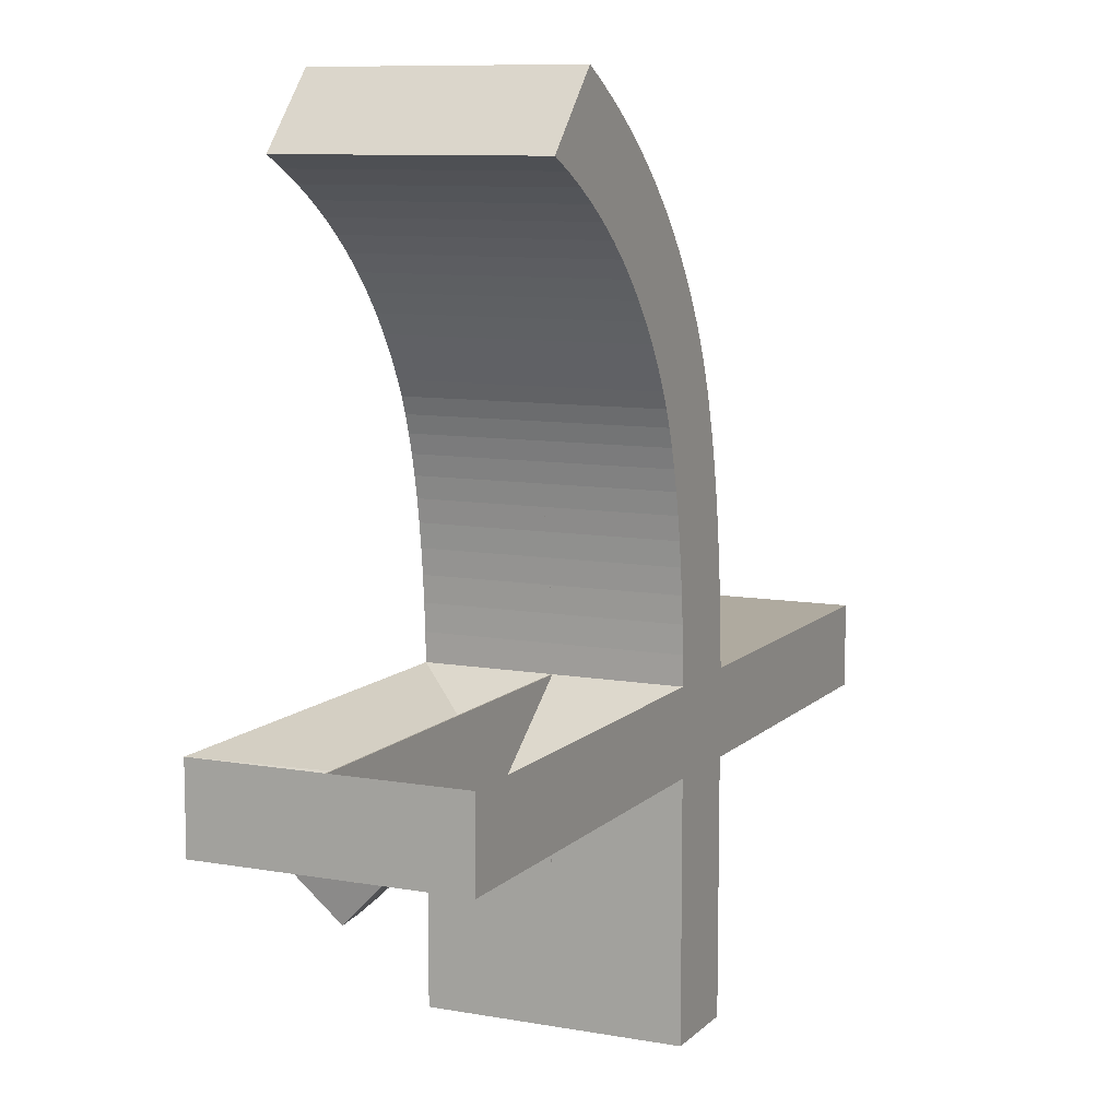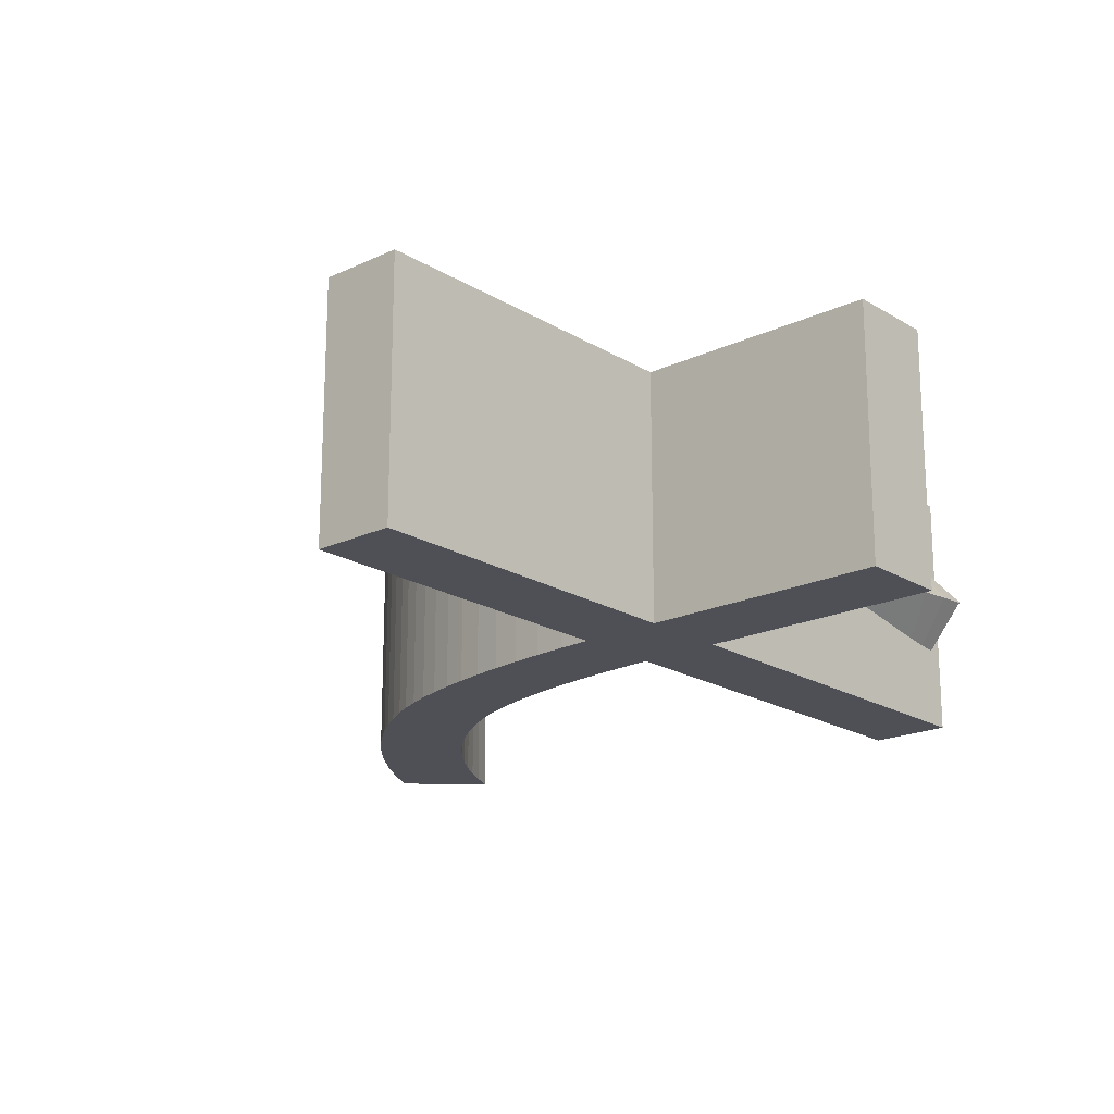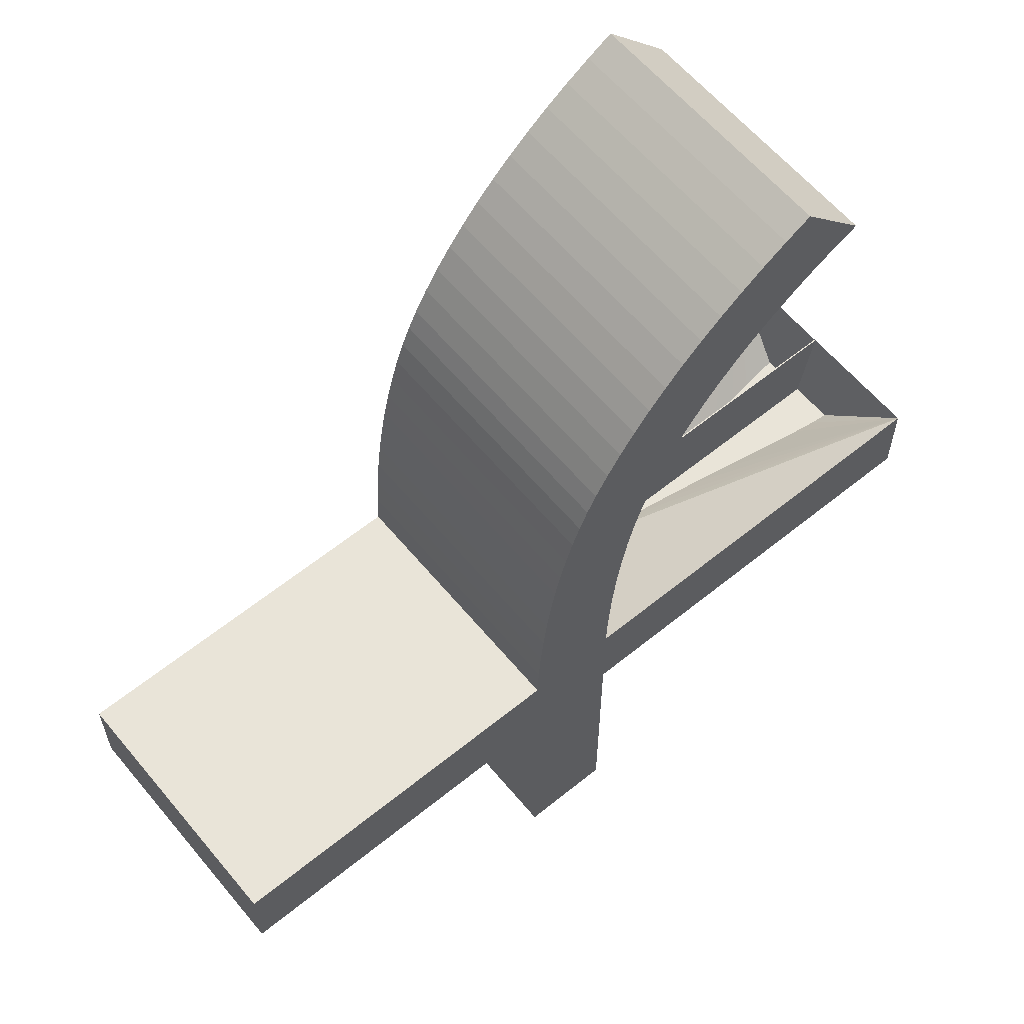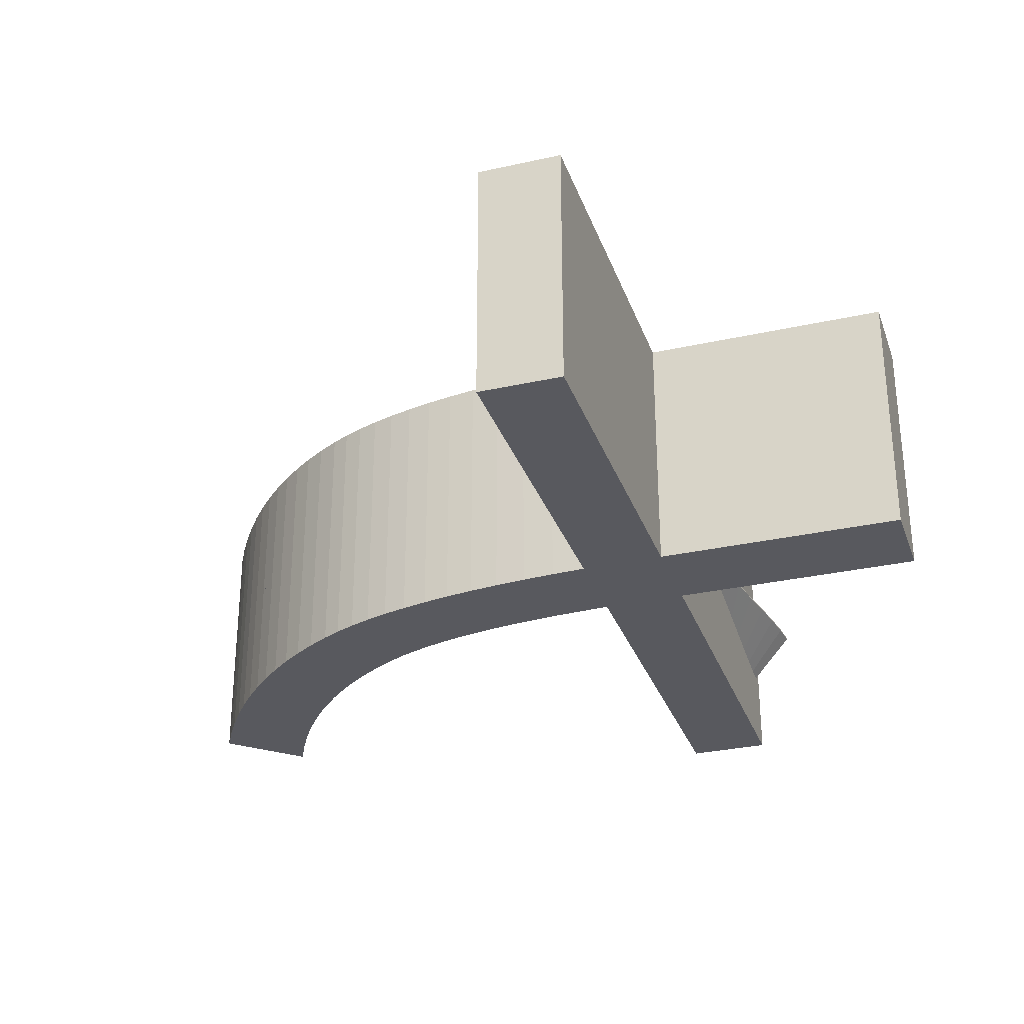
<metadata>
{"format":"obj","ext":"obj","renderer":"f3d","projection":"perspective","resolution":1024,"background":"white","views":[{"elev":9.4,"azim":-65.0,"up":"+Z"},{"elev":-19.3,"azim":131.4,"up":"+Y"},{"elev":60.7,"azim":140.4,"up":"+Z"},{"elev":-30.4,"azim":107.9,"up":"+Y"}]}
</metadata>
<code>
o Curve_Mesh
v 3.192 0 -0.000289
v 3.895 0 -0.000289
v 3.895 0 1.947
v 6.64 0 1.947
v 6.64 0 2.6
v 3.895 0 2.6
v 3.884 0 2.868
v 3.867 0 3.125
v 3.845 0 3.371
v 3.817 0 3.606
v 3.784 0 3.829
v 3.745 0 4.042
v 3.7 0 4.244
v 3.65 0 4.435
v 3.595 0 4.615
v 3.533 0 4.784
v 3.467 0 4.941
v 3.394 0 5.088
v 3.295 0 5.263
v 3.186 0 5.432
v 3.069 0 5.595
v 2.942 0 5.753
v 2.807 0 5.905
v 2.662 0 6.051
v 2.509 0 6.192
v 2.347 0 6.326
v 2.176 0 6.455
v 1.995 0 6.578
v 1.806 0 6.696
v 1.608 0 6.808
v 1.601 0 6.8
v 1.582 0 6.78
v 1.553 0 6.747
v 1.514 0 6.706
v 1.469 0 6.656
v 1.418 0 6.601
v 1.363 0 6.542
v 1.307 0 6.482
v 1.251 0 6.421
v 1.196 0 6.362
v 1.146 0 6.307
v 1.1 0 6.258
v 1.292 0 6.163
v 1.476 0 6.062
v 1.65 0 5.955
v 1.815 0 5.84
v 1.97 0 5.719
v 2.117 0 5.591
v 2.254 0 5.457
v 2.382 0 5.315
v 2.501 0 5.167
v 2.611 0 5.013
v 2.712 0 4.851
v 2.803 0 4.683
v 2.86 0 4.561
v 2.912 0 4.43
v 2.959 0 4.289
v 3.002 0 4.139
v 3.041 0 3.98
v 3.076 0 3.811
v 3.106 0 3.633
v 3.132 0 3.445
v 3.153 0 3.248
v 3.171 0 3.041
v 3.183 0 2.825
v 3.192 0 2.6
v 3.149 0 2.6
v 3.029 0 2.6
v 2.843 0 2.6
v 2.601 0 2.6
v 2.315 0 2.6
v 1.995 0 2.6
v 1.653 0 2.6
v 1.301 0 2.6
v 0.9478 0 2.6
v 0.6061 0 2.6
v 0.2866 0 2.6
v 0.000282 0 2.6
v 0.000282 0 1.947
v 3.192 0 1.947
v 3.192 0.01 -0.000289
v 3.895 0.01 -0.000289
v 3.895 0.01 1.947
v 6.64 0.01 1.947
v 6.64 0.01 2.6
v 3.895 0.01 2.6
v 3.884 0.01 2.868
v 3.867 0.01 3.125
v 3.845 0.01 3.371
v 3.817 0.01 3.606
v 3.784 0.01 3.829
v 3.745 0.01 4.042
v 3.7 0.01 4.244
v 3.65 0.01 4.435
v 3.595 0.01 4.615
v 3.533 0.01 4.784
v 3.467 0.01 4.941
v 3.394 0.01 5.088
v 3.295 0.01 5.263
v 3.186 0.01 5.432
v 3.069 0.01 5.595
v 2.942 0.01 5.753
v 2.807 0.01 5.905
v 2.662 0.01 6.051
v 2.509 0.01 6.192
v 2.347 0.01 6.326
v 2.176 0.01 6.455
v 1.995 0.01 6.578
v 1.806 0.01 6.696
v 1.608 0.01 6.808
v 1.601 0.01 6.8
v 1.582 0.01 6.78
v 1.553 0.01 6.747
v 1.514 0.01 6.706
v 1.469 0.01 6.656
v 1.418 0.01 6.601
v 1.363 0.01 6.542
v 1.307 0.01 6.482
v 1.251 0.01 6.421
v 1.196 0.01 6.362
v 1.146 0.01 6.307
v 1.1 0.01 6.258
v 1.292 0.01 6.163
v 1.476 0.01 6.062
v 1.65 0.01 5.955
v 1.815 0.01 5.84
v 1.97 0.01 5.719
v 2.117 0.01 5.591
v 2.254 0.01 5.457
v 2.382 0.01 5.315
v 2.501 0.01 5.167
v 2.611 0.01 5.013
v 2.712 0.01 4.851
v 2.803 0.01 4.683
v 2.86 0.01 4.561
v 2.912 0.01 4.43
v 2.959 0.01 4.289
v 3.002 0.01 4.139
v 3.041 0.01 3.98
v 3.076 0.01 3.811
v 3.106 0.01 3.633
v 3.132 0.01 3.445
v 3.153 0.01 3.248
v 3.171 0.01 3.041
v 3.183 0.01 2.825
v 3.192 0.01 2.6
v 3.149 0.01 2.6
v 3.029 0.01 2.6
v 2.843 0.01 2.6
v 2.601 0.01 2.6
v 2.315 0.01 2.6
v 1.995 0.01 2.6
v 1.653 0.01 2.6
v 1.301 0.01 2.6
v 0.9478 0.01 2.6
v 0.6061 0.01 2.6
v 0.2866 0.01 2.6
v 0.000282 0.01 2.6
v 0.000282 0.01 1.947
v 3.192 0.01 1.947
v 3.192 -1 -0.000289
v 3.895 -1 -0.000289
v 3.895 -1 1.947
v 6.64 -1 1.947
v 6.64 -1 2.6
v 3.895 -1 2.6
v 3.884 -1 2.868
v 3.867 -1 3.125
v 3.845 -1 3.371
v 3.817 -1 3.606
v 3.784 -1 3.829
v 3.745 -1 4.042
v 3.7 -1 4.244
v 3.65 -1 4.435
v 3.595 -1 4.615
v 3.533 -1 4.784
v 3.467 -1 4.941
v 3.394 -1 5.088
v 3.295 -1 5.263
v 3.186 -1 5.432
v 3.069 -1 5.595
v 2.942 -1 5.753
v 2.807 -1 5.905
v 2.662 -1 6.051
v 2.509 -1 6.192
v 2.347 -1 6.326
v 2.176 -1 6.455
v 1.995 -1 6.578
v 1.806 -1 6.696
v 1.608 -1 6.808
v 1.601 -1 6.8
v 1.582 -1 6.78
v 1.553 -1 6.747
v 1.514 -1 6.706
v 1.469 -1 6.656
v 1.418 -1 6.601
v 1.363 -1 6.542
v 1.307 -1 6.482
v 1.251 -1 6.421
v 1.196 -1 6.362
v 1.146 -1 6.307
v 1.1 -1 6.258
v 1.292 -1 6.163
v 1.476 -1 6.062
v 1.65 -1 5.955
v 1.815 -1 5.84
v 1.97 -1 5.719
v 2.117 -1 5.591
v 2.254 -1 5.457
v 2.382 -1 5.315
v 2.501 -1 5.167
v 2.611 -1 5.013
v 2.712 -1 4.851
v 2.803 -1 4.683
v 2.86 -1 4.561
v 2.912 -1 4.43
v 2.959 -1 4.289
v 3.002 -1 4.139
v 3.041 -1 3.98
v 3.076 -1 3.811
v 3.106 -1 3.633
v 3.132 -1 3.445
v 3.153 -1 3.248
v 3.171 -1 3.041
v 3.183 -1 2.825
v 3.192 -1 2.6
v 2.378 0 1.963
v 2.271 0 1.949
v 2.105 0 1.925
v 1.894 0 1.893
v 1.65 0 1.853
v 1.386 0 1.807
v 1.117 0 1.756
v 0.8532 0 1.706
v 0.6053 0 1.66
v 0.3791 0 1.626
v 0.177 0 1.606
v 0.000282 -1 2.6
v 0.000282 -1 1.947
v 3.192 -1 1.947
v 3.192 1.01 -0.000289
v 3.895 1.01 -0.000289
v 3.895 1.01 1.947
v 6.64 1.01 1.947
v 6.64 1.01 2.6
v 3.895 1.01 2.6
v 3.884 1.01 2.868
v 3.867 1.01 3.125
v 3.845 1.01 3.371
v 3.817 1.01 3.606
v 3.784 1.01 3.829
v 3.745 1.01 4.042
v 3.7 1.01 4.244
v 3.65 1.01 4.435
v 3.595 1.01 4.615
v 3.533 1.01 4.784
v 3.467 1.01 4.941
v 3.394 1.01 5.088
v 3.295 1.01 5.263
v 3.186 1.01 5.432
v 3.069 1.01 5.595
v 2.942 1.01 5.753
v 2.807 1.01 5.905
v 2.662 1.01 6.051
v 2.509 1.01 6.192
v 2.347 1.01 6.326
v 2.176 1.01 6.455
v 1.995 1.01 6.578
v 1.806 1.01 6.696
v 1.608 1.01 6.808
v 1.601 1.01 6.8
v 1.582 1.01 6.78
v 1.553 1.01 6.747
v 1.514 1.01 6.706
v 1.469 1.01 6.656
v 1.418 1.01 6.601
v 1.363 1.01 6.542
v 1.307 1.01 6.482
v 1.251 1.01 6.421
v 1.196 1.01 6.362
v 1.146 1.01 6.307
v 1.1 1.01 6.258
v 1.292 1.01 6.163
v 1.476 1.01 6.062
v 1.65 1.01 5.955
v 1.815 1.01 5.84
v 1.97 1.01 5.719
v 2.117 1.01 5.591
v 2.254 1.01 5.457
v 2.382 1.01 5.315
v 2.501 1.01 5.167
v 2.611 1.01 5.013
v 2.712 1.01 4.851
v 2.803 1.01 4.683
v 2.86 1.01 4.561
v 2.912 1.01 4.43
v 2.959 1.01 4.289
v 3.002 1.01 4.139
v 3.041 1.01 3.98
v 3.076 1.01 3.811
v 3.106 1.01 3.633
v 3.132 1.01 3.445
v 3.153 1.01 3.248
v 3.171 1.01 3.041
v 3.183 1.01 2.825
v 3.192 1.01 2.6
v 2.378 0.01 1.963
v 2.271 0.01 1.949
v 2.105 0.01 1.925
v 1.894 0.01 1.893
v 1.65 0.01 1.853
v 1.386 0.01 1.807
v 1.117 0.01 1.756
v 0.8532 0.01 1.706
v 0.6053 0.01 1.66
v 0.3791 0.01 1.626
v 0.177 0.01 1.606
v 0.000282 1.01 2.6
v 0.000282 1.01 1.947
v 3.192 1.01 1.947
f 3 2 1
f 3 1 80
f 5 4 3
f 5 3 80
f 5 80 79
f 5 79 78
f 6 5 78
f 7 6 66
f 66 6 78
f 7 66 65
f 67 66 78
f 68 67 78
f 69 68 78
f 70 69 78
f 71 70 78
f 72 71 78
f 73 72 78
f 74 73 78
f 75 74 78
f 76 75 78
f 77 76 78
f 7 65 64
f 8 7 64
f 8 64 63
f 9 8 63
f 9 63 62
f 10 9 62
f 10 62 61
f 11 10 61
f 11 61 60
f 11 60 59
f 12 11 59
f 12 59 58
f 13 12 58
f 13 58 57
f 14 13 57
f 14 57 56
f 14 56 55
f 15 14 55
f 15 55 54
f 16 15 54
f 16 54 53
f 17 16 53
f 17 53 52
f 18 17 52
f 18 52 51
f 19 18 51
f 19 51 50
f 20 19 50
f 20 50 49
f 21 20 49
f 21 49 48
f 21 48 47
f 22 21 47
f 22 47 46
f 23 22 46
f 23 46 45
f 24 23 45
f 24 45 44
f 25 24 44
f 25 44 43
f 25 43 42
f 26 25 42
f 26 42 41
f 26 41 40
f 27 26 40
f 27 40 39
f 27 39 38
f 28 27 38
f 28 38 37
f 28 37 36
f 29 28 36
f 29 36 35
f 29 35 34
f 30 29 32
f 32 29 34
f 32 34 33
f 30 32 31
f 83 81 82
f 83 160 81
f 85 83 84
f 85 160 83
f 85 159 160
f 85 158 159
f 86 158 85
f 87 146 86
f 146 158 86
f 87 145 146
f 147 158 146
f 148 158 147
f 149 158 148
f 150 158 149
f 151 158 150
f 152 158 151
f 153 158 152
f 154 158 153
f 155 158 154
f 156 158 155
f 157 158 156
f 87 144 145
f 88 144 87
f 88 143 144
f 89 143 88
f 89 142 143
f 90 142 89
f 90 141 142
f 91 141 90
f 91 140 141
f 91 139 140
f 92 139 91
f 92 138 139
f 93 138 92
f 93 137 138
f 94 137 93
f 94 136 137
f 94 135 136
f 95 135 94
f 95 134 135
f 96 134 95
f 96 133 134
f 97 133 96
f 97 132 133
f 98 132 97
f 98 131 132
f 99 131 98
f 99 130 131
f 100 130 99
f 100 129 130
f 101 129 100
f 101 128 129
f 101 127 128
f 102 127 101
f 102 126 127
f 103 126 102
f 103 125 126
f 104 125 103
f 104 124 125
f 105 124 104
f 105 123 124
f 105 122 123
f 106 122 105
f 106 121 122
f 106 120 121
f 107 120 106
f 107 119 120
f 107 118 119
f 108 118 107
f 108 117 118
f 108 116 117
f 109 116 108
f 109 115 116
f 109 114 115
f 110 112 109
f 112 114 109
f 112 113 114
f 110 111 112
f 65 66 146 145
f 7 8 88 87
f 20 21 101 100
f 28 29 109 108
f 4 5 85 84
f 71 72 152 151
f 50 51 131 130
f 6 7 87 86
f 14 15 95 94
f 70 71 151 150
f 75 76 156 155
f 34 35 115 114
f 54 55 135 134
f 46 47 127 126
f 63 64 144 143
f 57 58 138 137
f 40 41 121 120
f 59 60 140 139
f 30 31 111 110
f 79 80 160 159
f 35 36 116 115
f 43 44 124 123
f 33 34 114 113
f 49 50 130 129
f 61 62 142 141
f 13 14 94 93
f 11 12 92 91
f 45 46 126 125
f 78 79 159 158
f 74 75 155 154
f 39 40 120 119
f 17 18 98 97
f 44 45 125 124
f 41 42 122 121
f 51 52 132 131
f 76 77 157 156
f 68 69 149 148
f 32 33 113 112
f 73 74 154 153
f 27 28 108 107
f 69 70 150 149
f 64 65 145 144
f 22 23 103 102
f 25 26 106 105
f 9 10 90 89
f 62 63 143 142
f 31 32 112 111
f 42 43 123 122
f 80 1 81 160
f 52 53 133 132
f 1 2 82 81
f 38 39 119 118
f 36 37 117 116
f 23 24 104 103
f 3 4 84 83
f 21 22 102 101
f 5 6 86 85
f 2 3 83 82
f 37 38 118 117
f 72 73 153 152
f 60 61 141 140
f 48 49 129 128
f 56 57 137 136
f 8 9 89 88
f 53 54 134 133
f 24 25 105 104
f 77 78 158 157
f 29 30 110 109
f 16 17 97 96
f 10 11 91 90
f 66 67 147 146
f 55 56 136 135
f 26 27 107 106
f 18 19 99 98
f 47 48 128 127
f 58 59 139 138
f 19 20 100 99
f 67 68 148 147
f 12 13 93 92
f 15 16 96 95
f 161 162 163
f 240 161 163
f 163 164 165
f 240 163 165
f 239 240 165
f 238 239 165
f 238 165 166
f 226 166 167
f 238 166 226
f 225 226 167
f 238 226 227
f 238 227 228
f 238 228 229
f 238 229 230
f 238 230 231
f 238 231 232
f 238 232 233
f 238 233 234
f 238 234 235
f 238 235 236
f 238 236 237
f 224 225 167
f 224 167 168
f 223 224 168
f 223 168 169
f 222 223 169
f 222 169 170
f 221 222 170
f 221 170 171
f 220 221 171
f 219 220 171
f 219 171 172
f 218 219 172
f 218 172 173
f 217 218 173
f 217 173 174
f 216 217 174
f 215 216 174
f 215 174 175
f 214 215 175
f 214 175 176
f 213 214 176
f 213 176 177
f 212 213 177
f 212 177 178
f 211 212 178
f 211 178 179
f 210 211 179
f 210 179 180
f 209 210 180
f 209 180 181
f 208 209 181
f 207 208 181
f 207 181 182
f 206 207 182
f 206 182 183
f 205 206 183
f 205 183 184
f 204 205 184
f 204 184 185
f 203 204 185
f 202 203 185
f 202 185 186
f 201 202 186
f 200 201 186
f 200 186 187
f 199 200 187
f 198 199 187
f 198 187 188
f 197 198 188
f 196 197 188
f 196 188 189
f 195 196 189
f 194 195 189
f 192 189 190
f 194 189 192
f 193 194 192
f 191 192 190
f 242 241 243
f 241 320 243
f 244 243 245
f 243 320 245
f 320 319 245
f 319 318 245
f 245 318 246
f 246 306 247
f 246 318 306
f 306 305 247
f 306 318 307
f 307 318 308
f 308 318 309
f 309 318 310
f 310 318 311
f 311 318 312
f 312 318 313
f 313 318 314
f 314 318 315
f 315 318 316
f 316 318 317
f 305 304 247
f 247 304 248
f 304 303 248
f 248 303 249
f 303 302 249
f 249 302 250
f 302 301 250
f 250 301 251
f 301 300 251
f 300 299 251
f 251 299 252
f 299 298 252
f 252 298 253
f 298 297 253
f 253 297 254
f 297 296 254
f 296 295 254
f 254 295 255
f 295 294 255
f 255 294 256
f 294 293 256
f 256 293 257
f 293 292 257
f 257 292 258
f 292 291 258
f 258 291 259
f 291 290 259
f 259 290 260
f 290 289 260
f 260 289 261
f 289 288 261
f 288 287 261
f 261 287 262
f 287 286 262
f 262 286 263
f 286 285 263
f 263 285 264
f 285 284 264
f 264 284 265
f 284 283 265
f 283 282 265
f 265 282 266
f 282 281 266
f 281 280 266
f 266 280 267
f 280 279 267
f 279 278 267
f 267 278 268
f 278 277 268
f 277 276 268
f 268 276 269
f 276 275 269
f 275 274 269
f 269 272 270
f 269 274 272
f 274 273 272
f 272 271 270
f 305 306 226 225
f 247 248 168 167
f 260 261 181 180
f 268 269 189 188
f 244 245 165 164
f 311 312 232 231
f 290 291 211 210
f 246 247 167 166
f 254 255 175 174
f 310 311 231 230
f 315 316 236 235
f 274 275 195 194
f 294 295 215 214
f 286 287 207 206
f 303 304 224 223
f 297 298 218 217
f 280 281 201 200
f 299 300 220 219
f 270 271 191 190
f 319 320 240 239
f 275 276 196 195
f 283 284 204 203
f 273 274 194 193
f 289 290 210 209
f 301 302 222 221
f 253 254 174 173
f 251 252 172 171
f 285 286 206 205
f 318 319 239 238
f 314 315 235 234
f 279 280 200 199
f 257 258 178 177
f 284 285 205 204
f 281 282 202 201
f 291 292 212 211
f 316 317 237 236
f 308 309 229 228
f 272 273 193 192
f 313 314 234 233
f 267 268 188 187
f 309 310 230 229
f 304 305 225 224
f 262 263 183 182
f 265 266 186 185
f 249 250 170 169
f 302 303 223 222
f 271 272 192 191
f 282 283 203 202
f 320 241 161 240
f 292 293 213 212
f 241 242 162 161
f 278 279 199 198
f 276 277 197 196
f 263 264 184 183
f 243 244 164 163
f 261 262 182 181
f 245 246 166 165
f 242 243 163 162
f 277 278 198 197
f 312 313 233 232
f 300 301 221 220
f 288 289 209 208
f 296 297 217 216
f 248 249 169 168
f 293 294 214 213
f 264 265 185 184
f 317 318 238 237
f 269 270 190 189
f 256 257 177 176
f 250 251 171 170
f 306 307 227 226
f 295 296 216 215
f 266 267 187 186
f 258 259 179 178
f 287 288 208 207
f 298 299 219 218
f 259 260 180 179
f 307 308 228 227
f 252 253 173 172
f 255 256 176 175

</code>
